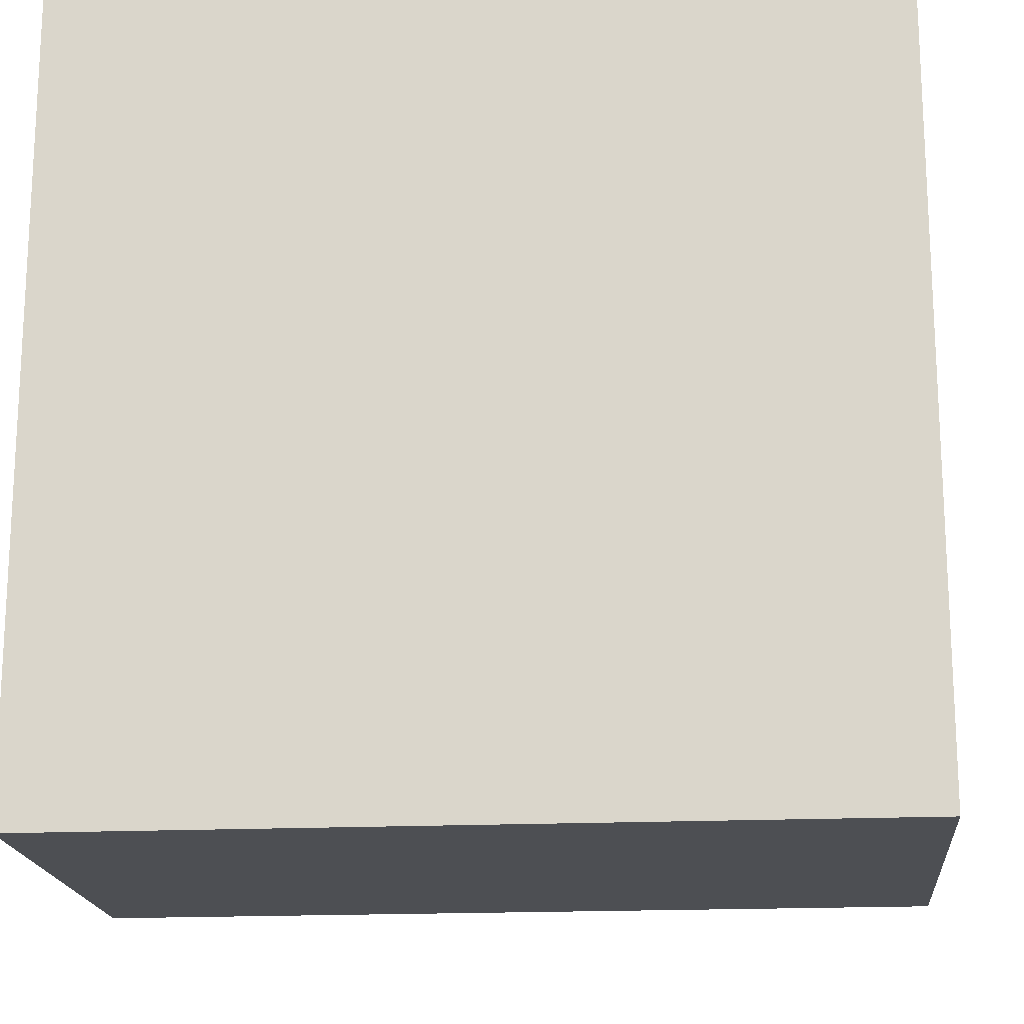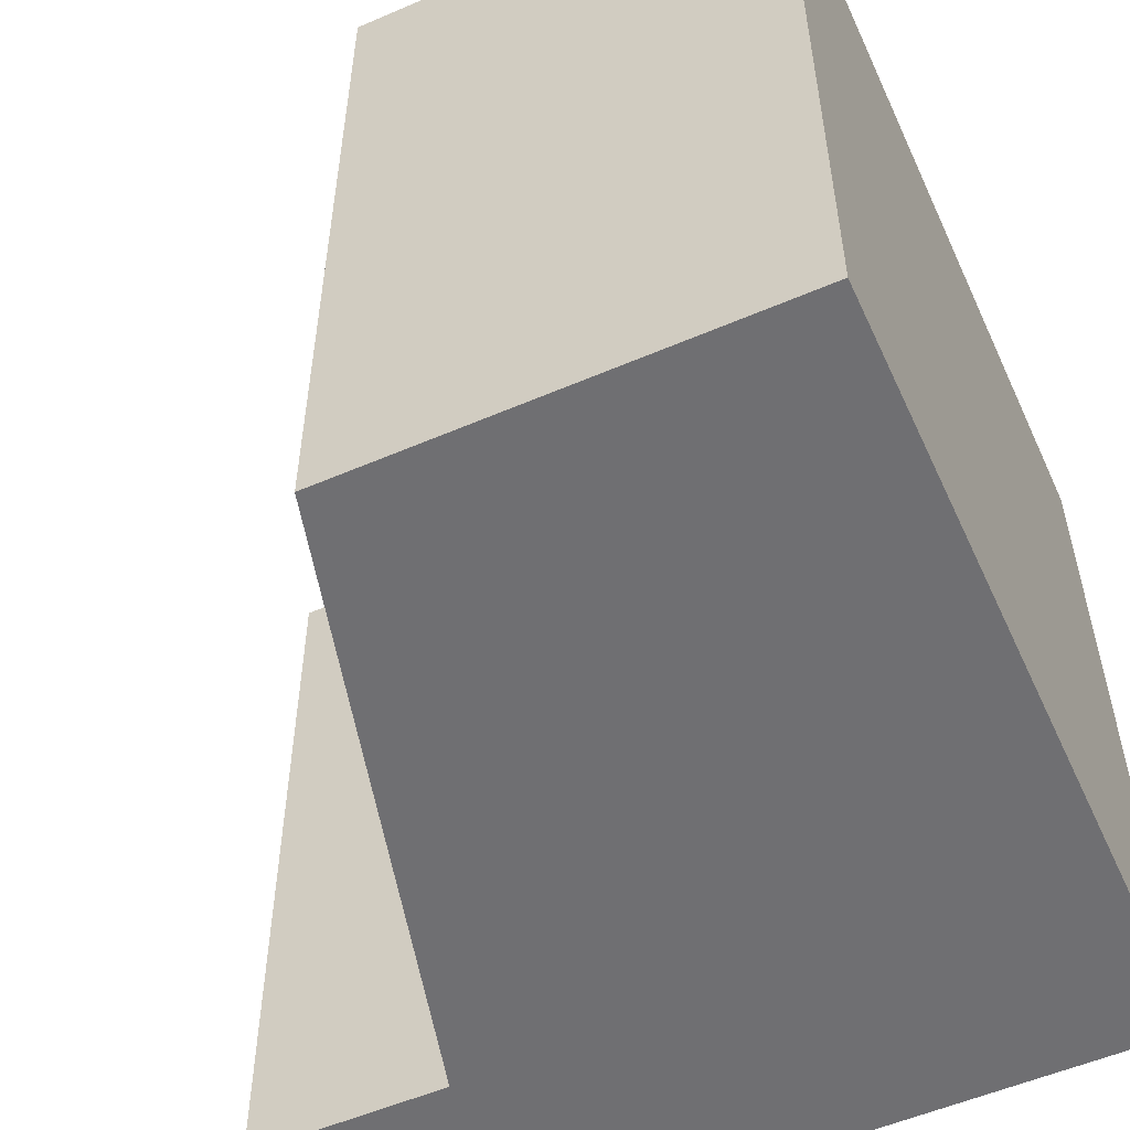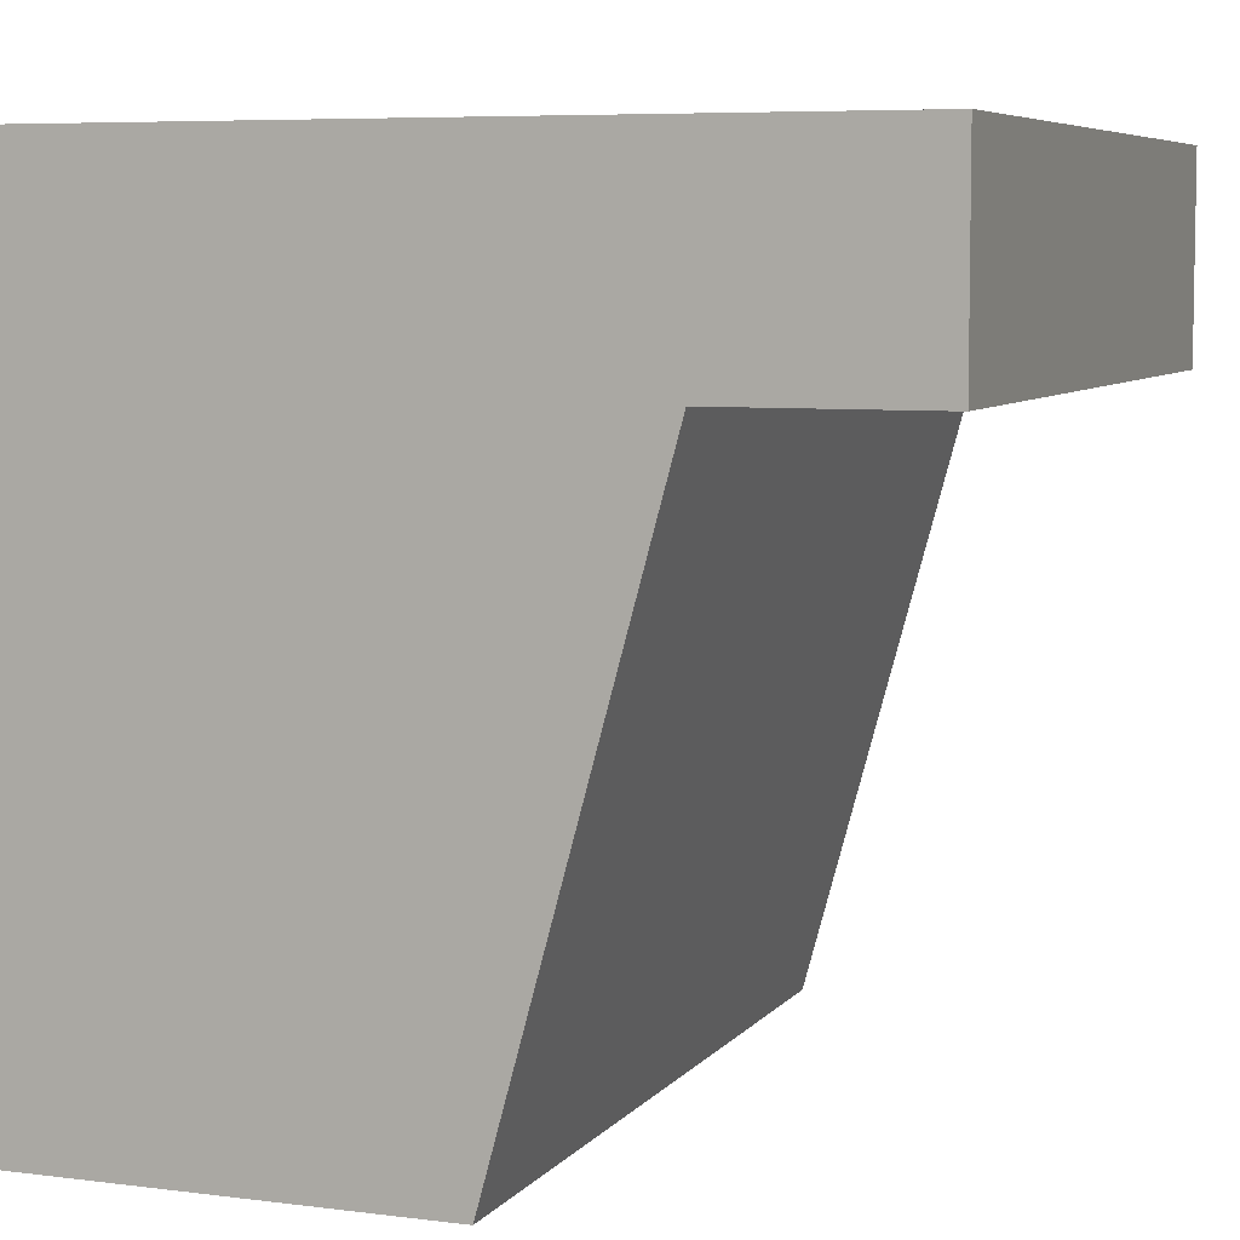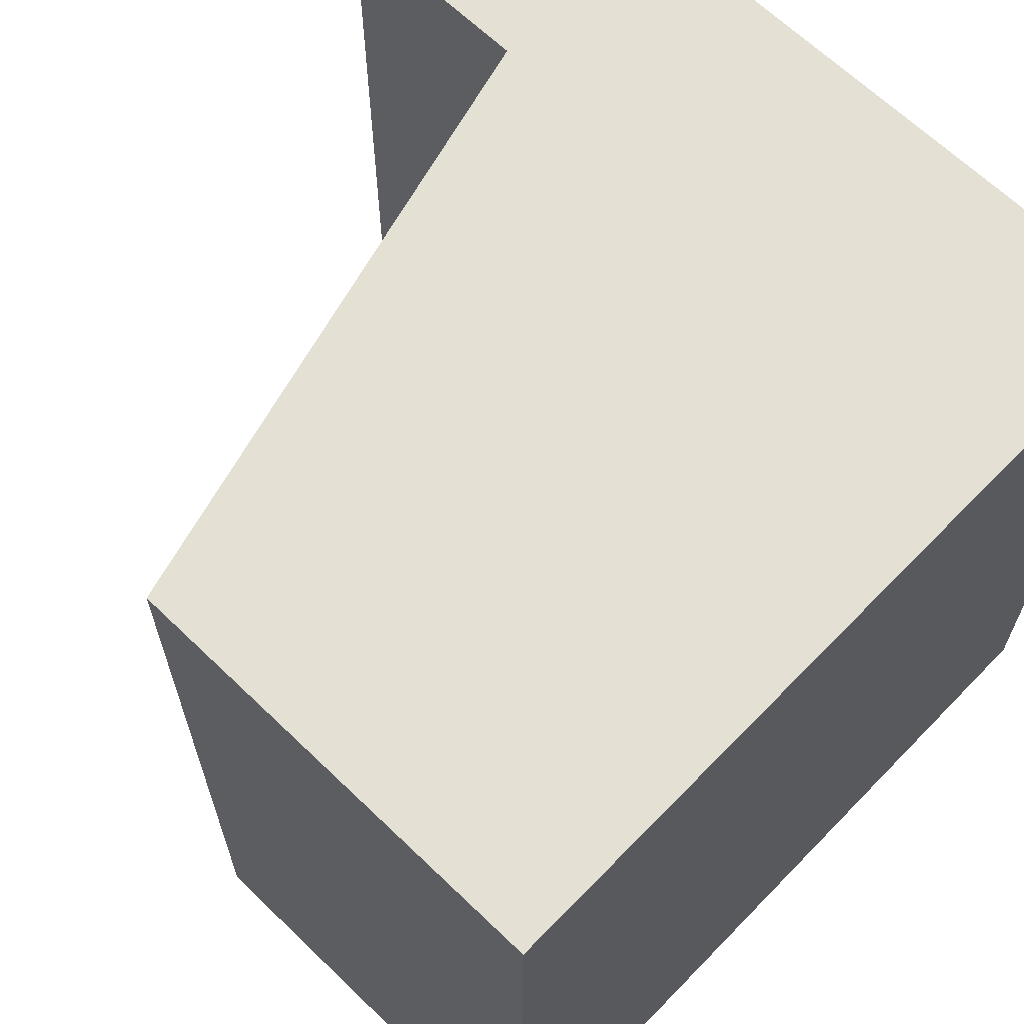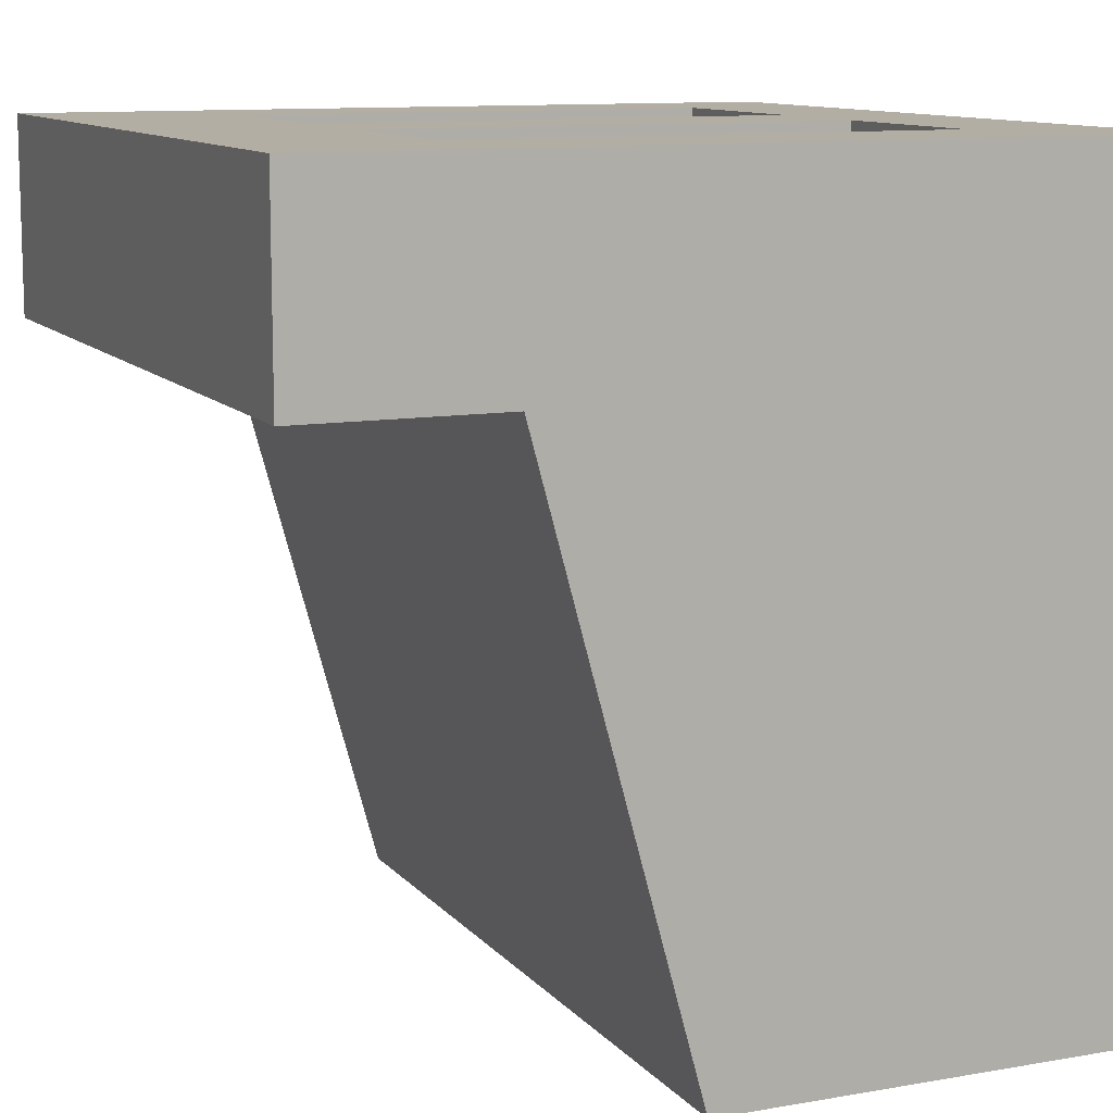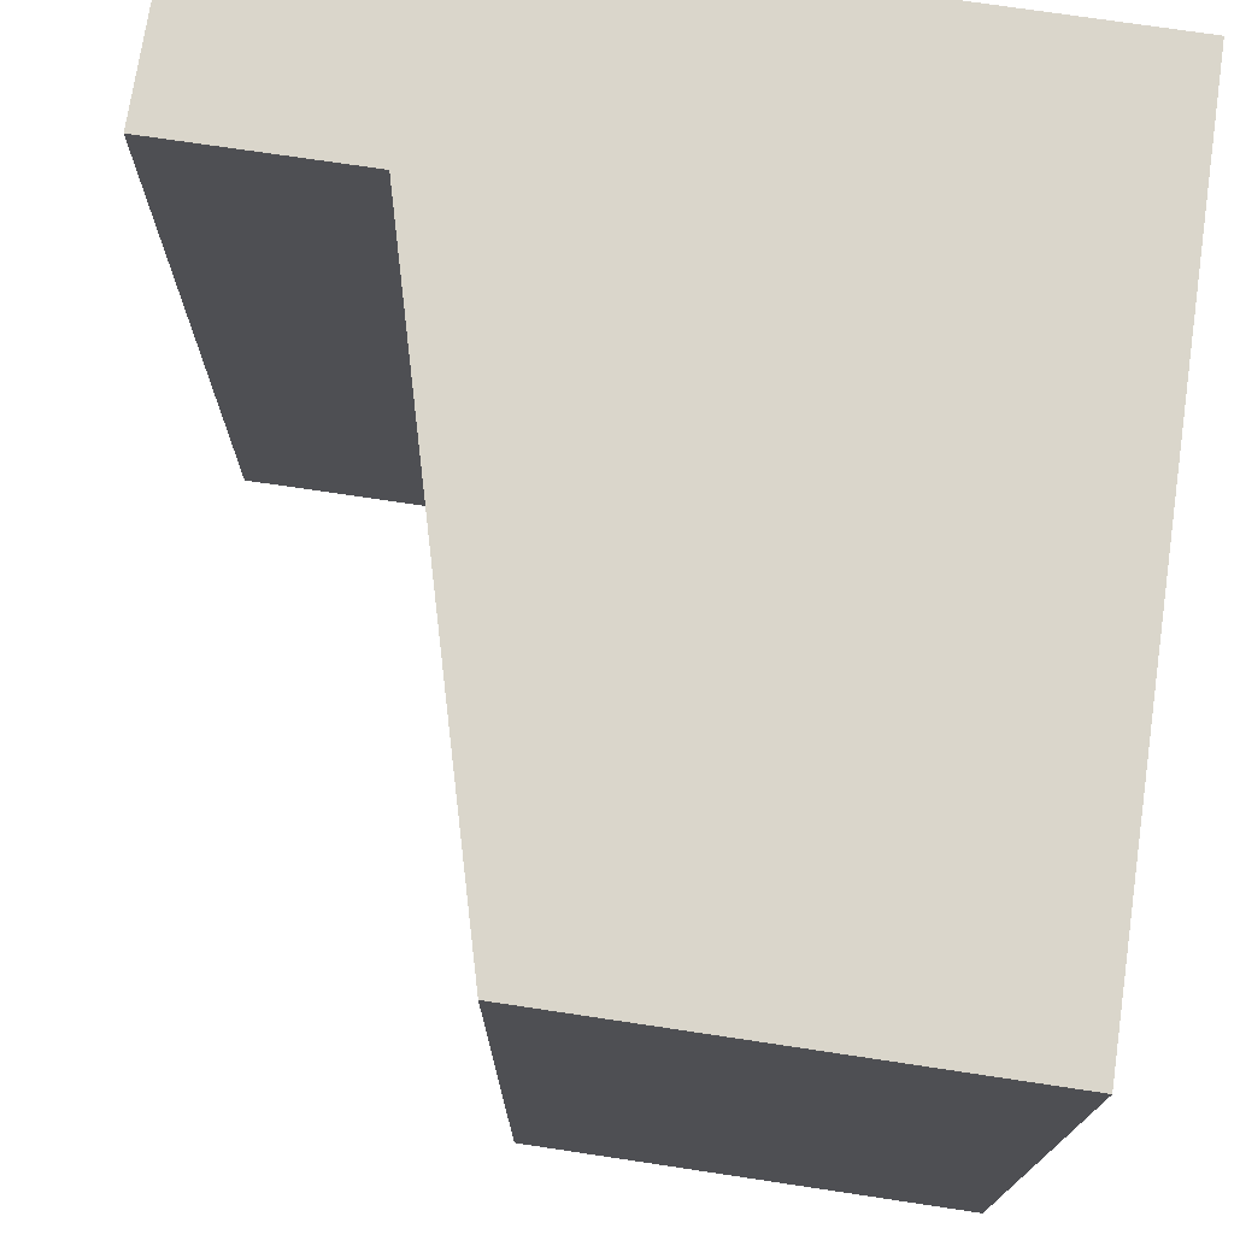
<metadata>
{"format":"obj","ext":"obj","renderer":"f3d","projection":"perspective","resolution":1024,"background":"white","views":[{"elev":-18.0,"azim":95.1,"up":"+Y"},{"elev":-54.7,"azim":24.5,"up":"+Z"},{"elev":6.6,"azim":-159.3,"up":"+Y"},{"elev":65.4,"azim":44.1,"up":"+Z"},{"elev":11.0,"azim":-23.4,"up":"+Y"},{"elev":73.7,"azim":8.5,"up":"+Z"}]}
</metadata>
<code>
g Est_dio_Braga_Final
o object_1
v 15 30 15
v 15 0 15
v 15 30 -15
v 15 0 -15
v 15 30 5
v 15 30 -5
v 15 0 2.073e-05
v 15 22.5 -15
v 15 15 -15
v 15 7.5 -15
v 15 7.5 15
v 15 15 15
v 15 22.5 15
v -1.364 0 15
v -1.364 0 -15
v 15 0 15
v 15 0 -15
v 15 0 2.073e-05
v 6.818 0 15
v 6.818 0 -15
v -1.364 0 2.073e-05
v -8.014 28.12 -10
v -8.014 30 -10
v 10 28.12 -10
v 10 30 -10
v 3.995 30 -10
v -2.009 30 -10
v -2.009 28.12 -10
v 3.995 28.12 -10
v -8.014 30 -10
v -8.014 30 -15
v 10 30 -10
v 10 30 -15
v -2.009 30 -10
v 3.995 30 -10
v 0.993 30 -15
v 10 28.12 10
v 10 30 10
v -8.014 28.12 10
v -8.014 30 10
v -2.009 30 10
v 3.995 30 10
v 3.995 28.12 10
v -2.009 28.12 10
v -8.014 30 15
v -8.014 30 10
v 10 30 15
v 10 30 10
v 3.995 30 10
v -2.009 30 10
v 0.993 30 15
v -8.014 28.12 2.5
v -8.014 30 2.5
v 10 28.12 2.5
v 10 30 2.5
v 3.995 30 2.5
v -2.009 30 2.5
v -2.009 28.12 2.5
v 3.995 28.12 2.5
v 10 28.12 -2.5
v 10 30 -2.5
v -8.014 28.12 -2.5
v -8.014 30 -2.5
v -2.009 30 -2.5
v 3.995 30 -2.5
v 3.995 28.12 -2.5
v -2.009 28.12 -2.5
v -8.014 30 2.5
v -8.014 30 -2.5
v 10 30 2.5
v 10 30 -2.5
v -2.009 30 2.5
v 3.995 30 2.5
v 3.995 30 -2.5
v -2.009 30 -2.5
v 10 30 -2.5
v 10 28.12 -2.5
v 10 30 -10
v 10 28.12 -10
v 10 30 -6.25
v 10 28.12 -6.25
v 10 30 10
v 10 28.12 10
v 10 30 2.5
v 10 28.12 2.5
v 10 30 6.25
v 10 28.12 6.25
v -8.014 28.12 10
v 10 28.12 10
v 10 28.12 6.25
v -8.014 28.12 6.25
v -2.009 28.12 10
v 3.995 28.12 10
v 10 28.12 2.5
v 3.995 28.12 2.5
v -2.009 28.12 2.5
v -8.014 28.12 2.5
v -8.014 28.12 -10
v -8.014 28.12 -2.5
v 10 28.12 -2.5
v 10 28.12 -6.25
v -8.014 28.12 -6.25
v 10 28.12 -10
v 3.995 28.12 -10
v -2.009 28.12 -10
v -2.009 28.12 -2.5
v 3.995 28.12 -2.5
v -8.014 28.12 -10
v -8.014 30 -2.5
v -8.014 30 -10
v -8.014 28.12 -2.5
v -8.014 30 -6.25
v -8.014 28.12 -6.25
v -8.014 28.12 2.5
v -8.014 30 10
v -8.014 28.12 10
v -8.014 30 2.5
v -8.014 30 6.25
v -8.014 28.12 6.25
v 15 30 15
v 10 30 -15
v 15 30 -15
v 15 30 -5
v 15 30 5
v 10 30 -10
v 10 30 -2.5
v 10 30 -6.25
v 10 30 2.5
v 10 30 10
v 10 30 6.25
v 10 30 15
v -7.5 22.5 -15
v -15 22.5 15
v -15 22.5 -15
v -7.5 22.5 15
v -15 22.5 2.073e-05
v -7.5 22.5 2.073e-05
v -15 22.5 15
v -15 22.5 -15
v -15 30 -15
v -15 30 15
v -15 30 2.073e-05
v -15 22.5 2.073e-05
v -8.014 30 15
v -8.014 30 -15
v -8.014 30 -10
v -15 30 2.073e-05
v -8.014 30 10
v -8.014 30 2.5
v -8.014 30 -2.5
v -8.014 30 6.25
v -8.014 30 -6.25
v -15 30 -15
v -15 30 15
v -1.364 0 -15
v -1.364 0 2.073e-05
v -7.5 22.5 15
v -7.5 22.5 2.073e-05
v -7.5 22.5 -15
v -5.455 15 -15
v -3.409 7.5 -15
v -1.364 0 15
v -3.409 7.5 15
v -5.455 15 15
v -15 22.5 -15
v -15 30 -15
v 15 22.5 -15
v 15 30 -15
v -7.5 22.5 -15
v 10 30 -15
v -5.616e-05 22.5 -15
v 7.5 22.5 -15
v 0.993 30 -15
v -8.014 30 -15
v 15 0 -15
v 15 22.5 -15
v -1.364 0 -15
v -7.5 22.5 -15
v 6.818 0 -15
v -5.616e-05 22.5 -15
v 7.5 22.5 -15
v -3.409 7.5 -15
v -5.455 15 -15
v 15 15 -15
v 15 7.5 -15
v 15 0 15
v 15 22.5 15
v -1.364 0 15
v -7.5 22.5 15
v 6.818 0 15
v -3.409 7.5 15
v -5.455 15 15
v -5.616e-05 22.5 15
v 7.5 22.5 15
v 15 15 15
v 15 7.5 15
v -15 22.5 15
v -15 30 15
v 15 22.5 15
v 15 30 15
v -7.5 22.5 15
v -5.616e-05 22.5 15
v 7.5 22.5 15
v 10 30 15
v 0.993 30 15
v -8.014 30 15
f 13 5 1
f 12 5 13
f 12 11 7
f 11 2 7
f 5 12 9
f 8 3 6
f 9 8 6
f 10 9 7
f 9 12 7
f 7 4 10
f 6 5 9
f 18 21 20
f 21 15 20
f 19 14 21
f 18 16 19
f 18 20 17
f 19 21 18
f 28 27 23 22
f 27 28 29 26
f 24 25 26 29
f 30 34 36 31
f 35 32 33 36
f 34 35 36
f 43 42 38 37
f 42 43 44 41
f 39 40 41 44
f 50 46 45 51
f 51 47 48 49
f 50 51 49
f 58 57 53 52
f 57 58 59 56
f 54 55 56 59
f 66 65 61 60
f 65 66 67 64
f 62 63 64 67
f 72 75 69 68
f 75 72 73 74
f 70 71 74 73
f 77 76 80 81
f 78 79 81 80
f 83 82 86 87
f 84 85 87 86
f 96 97 91
f 91 95 96
f 95 90 94
f 90 95 91
f 92 93 91
f 89 90 93
f 93 90 91
f 88 92 91
f 105 98 102
f 102 104 105
f 104 101 103
f 101 104 102
f 106 107 102
f 100 101 107
f 107 101 102
f 99 106 102
f 110 112 113 108
f 111 113 112 109
f 114 117 118 119
f 115 116 119 118
f 120 129 131
f 124 130 129
f 120 124 129
f 128 130 124
f 123 126 128 124
f 123 127 126
f 123 125 127
f 123 122 125
f 121 125 122
f 137 135 133 136
f 132 137 136 134
f 143 138 141 142
f 139 143 142 140
f 148 154 144
f 153 147 152 146
f 147 154 148 151
f 147 151 149
f 147 149 150
f 153 146 145
f 147 150 152
f 156 162 163
f 155 156 161
f 156 160 161
f 158 156 163
f 158 164 157
f 159 160 158
f 158 160 156
f 164 158 163
f 165 166 174 169
f 169 174 173 171
f 172 170 168 167
f 170 172 171 173
f 185 179 184
f 176 184 181
f 184 183 181
f 179 185 175
f 182 179 177
f 183 179 182
f 178 180 183
f 183 180 181
f 179 183 184
f 196 195 190
f 187 194 195
f 195 194 192
f 190 186 196
f 191 188 190
f 192 191 190
f 189 192 193
f 192 194 193
f 190 195 192
f 197 201 206 198
f 201 202 205 206
f 203 199 200 204
f 204 205 202 203

</code>
